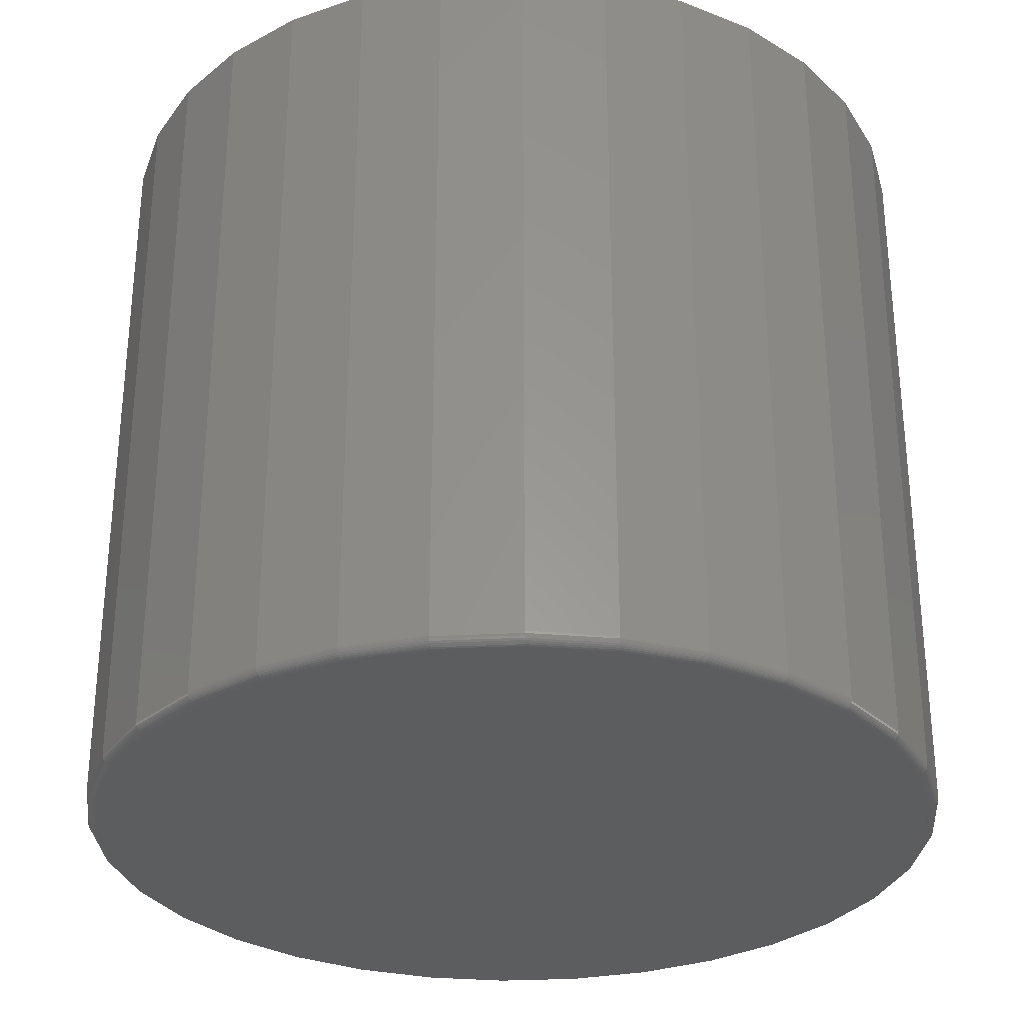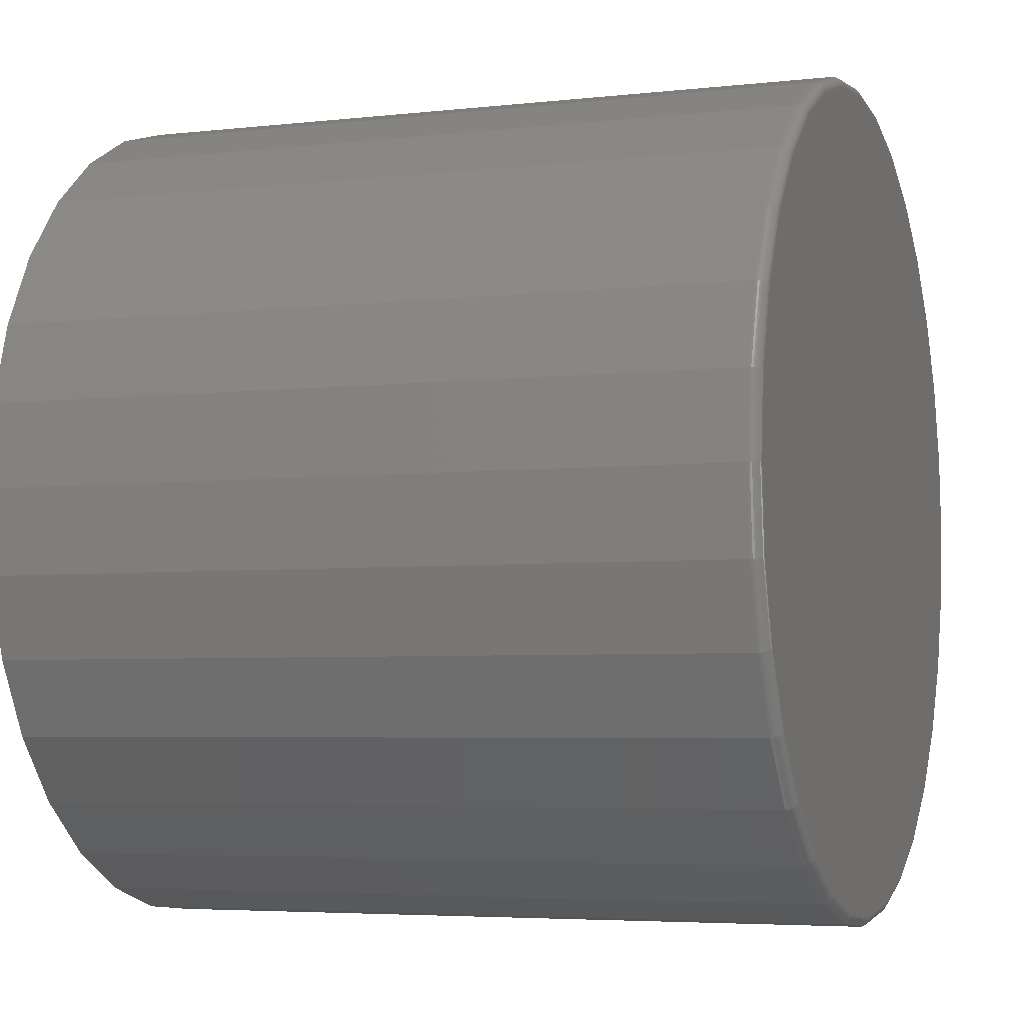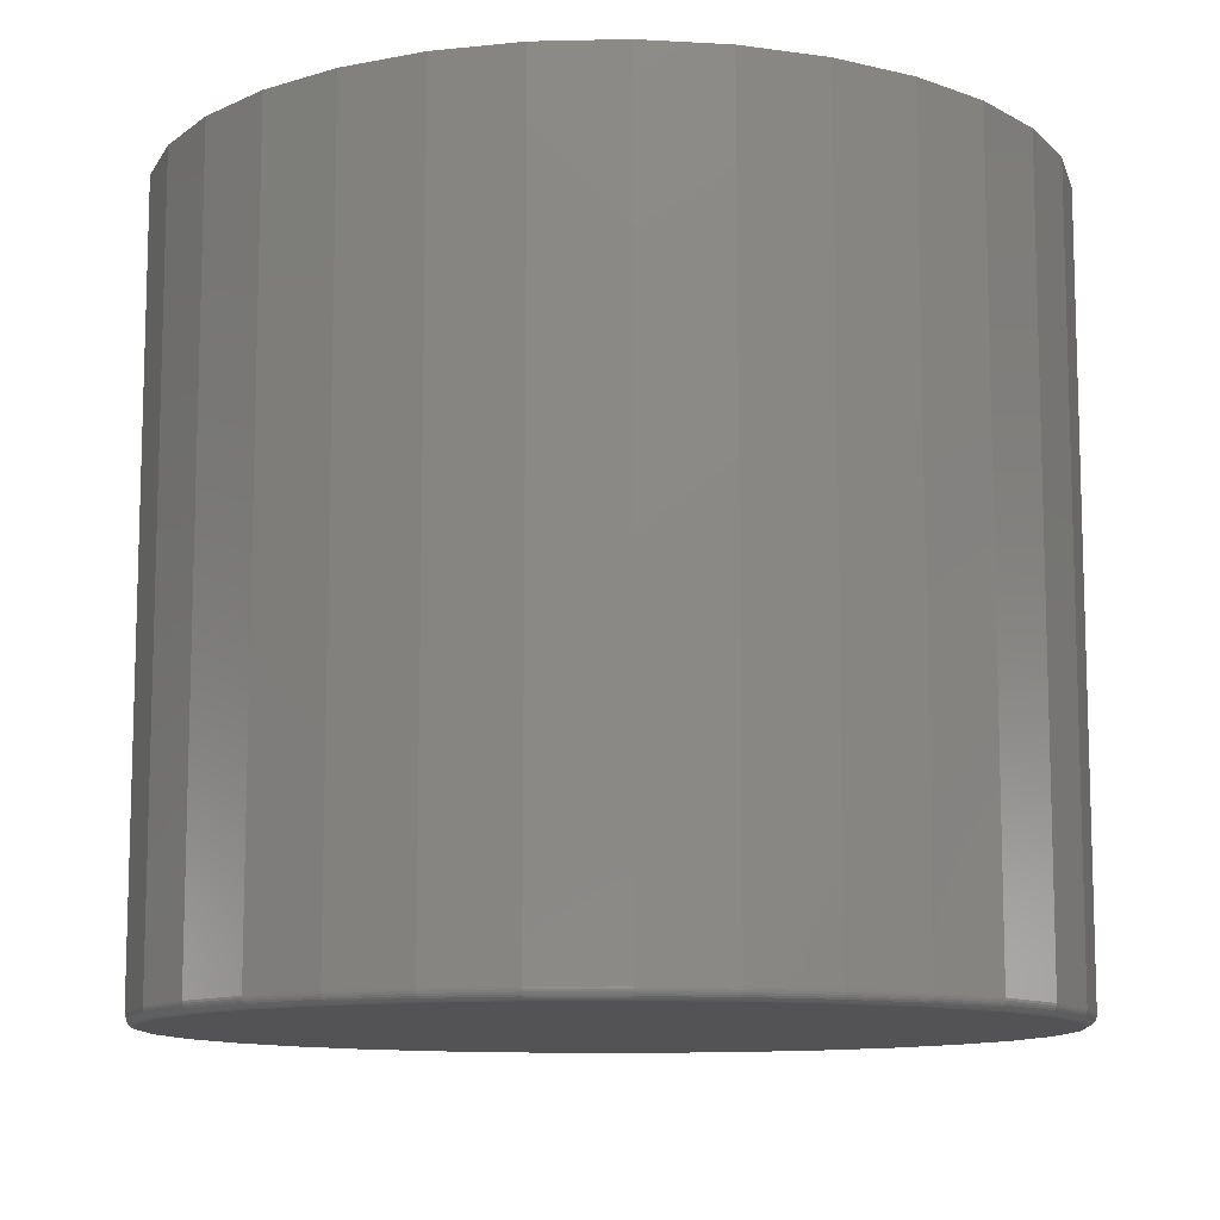
<metadata>
{"format":"stl","ext":"stl","renderer":"f3d","projection":"perspective","resolution":1024,"background":"white","views":[{"elev":-30.4,"azim":156.0,"up":"+Z"},{"elev":-4.7,"azim":109.9,"up":"+Y"},{"elev":-11.0,"azim":53.9,"up":"+Z"}]}
</metadata>
<code>
# stl→obj: 320 verts, 636 faces
v 0.007895 0.308 0
v 0.06798 0.3021 0
v -0.05219 0.3021 0
v 0.007895 -0.308 0
v -0.05219 -0.3021 0
v 0.06798 -0.3021 0
v -0.11 -0.2845 0
v 0.1258 -0.2845 0
v -0.1632 -0.2561 0
v 0.179 -0.2561 0
v -0.2099 -0.2178 0
v 0.2257 -0.2178 0
v -0.2482 -0.1711 0
v 0.264 -0.1711 0
v -0.2766 -0.1179 0
v 0.2924 -0.1179 0
v -0.2942 -0.06008 0
v 0.31 -0.06008 0
v -0.3001 -1.107e-16 0
v 0.3159 -8.71e-17 0
v -0.2942 0.06008 0
v 0.31 0.06008 0
v -0.2766 0.1179 0
v 0.2924 0.1179 0
v -0.2482 0.1711 0
v 0.264 0.1711 0
v -0.2099 0.2178 0
v 0.2257 0.2178 0
v -0.1632 0.2561 0
v 0.179 0.2561 0
v -0.11 0.2845 0
v 0.1258 0.2845 0
v 0.3237 -3.578e-16 0.007812
v 0.3237 0 0.5625
v 0.3176 -0.06161 0.007812
v 0.3176 -0.06161 0.5625
v 0.2996 -0.1208 0.007812
v 0.2996 -0.1208 0.5625
v 0.2705 -0.1754 0.007812
v 0.2705 -0.1754 0.5625
v 0.2312 -0.2233 0.007812
v 0.2312 -0.2233 0.5625
v 0.1833 -0.2626 0.007812
v 0.1833 -0.2626 0.5625
v 0.1287 -0.2918 0.007812
v 0.1287 -0.2918 0.5625
v 0.0695 -0.3097 0.007812
v 0.0695 -0.3097 0.5625
v 0.007895 -0.3158 0.007812
v 0.007895 -0.3158 0.5625
v -0.05371 -0.3097 0.007812
v -0.05371 -0.3097 0.5625
v -0.113 -0.2918 0.007812
v -0.113 -0.2918 0.5625
v -0.1675 -0.2626 0.007812
v -0.1675 -0.2626 0.5625
v -0.2154 -0.2233 0.007812
v -0.2154 -0.2233 0.5625
v -0.2547 -0.1754 0.007812
v -0.2547 -0.1754 0.5625
v -0.2839 -0.1208 0.007812
v -0.2839 -0.1208 0.5625
v -0.3018 -0.06161 0.007812
v -0.3018 -0.06161 0.5625
v -0.3079 3.867e-17 0.007812
v -0.3079 3.867e-17 0.5625
v -0.3018 0.06161 0.007812
v -0.3018 0.06161 0.5625
v -0.2839 0.1208 0.007812
v -0.2839 0.1208 0.5625
v -0.2547 0.1754 0.007812
v -0.2547 0.1754 0.5625
v -0.2154 0.2233 0.007812
v -0.2154 0.2233 0.5625
v -0.1675 0.2626 0.007812
v -0.1675 0.2626 0.5625
v -0.113 0.2918 0.007812
v -0.113 0.2918 0.5625
v -0.05371 0.3097 0.007812
v -0.05371 0.3097 0.5625
v 0.007895 0.3158 0.007812
v 0.007895 0.3158 0.5625
v 0.0695 0.3097 0.007812
v 0.0695 0.3097 0.5625
v 0.1287 0.2918 0.007812
v 0.1287 0.2918 0.5625
v 0.1833 0.2626 0.007812
v 0.1833 0.2626 0.5625
v 0.2312 0.2233 0.007812
v 0.2312 0.2233 0.5625
v 0.2705 0.1754 0.007812
v 0.2705 0.1754 0.5625
v 0.2996 0.1208 0.007812
v 0.2996 0.1208 0.5625
v 0.3176 0.06161 0.007812
v 0.3176 0.06161 0.5625
v -0.3077 -1.11e-16 0.006288
v -0.3017 0.06158 0.006288
v -0.3073 -8.327e-17 0.004823
v -0.3012 0.06149 0.004823
v -0.3066 -1.11e-16 0.003472
v -0.3005 0.06135 0.003472
v -0.3056 -1.11e-16 0.002288
v -0.2996 0.06116 0.002288
v -0.3044 -8.327e-17 0.001317
v -0.2984 0.06093 0.001317
v -0.3031 -1.11e-16 0.0005947
v -0.2971 0.06067 0.0005947
v -0.3016 -1.11e-16 0.0001501
v -0.2957 0.06038 0.0001501
v 0.3175 0.06158 0.006288
v 0.3235 -1.943e-16 0.006288
v 0.317 0.06149 0.004823
v 0.3231 -1.943e-16 0.004823
v 0.3163 0.06135 0.003472
v 0.3224 -1.943e-16 0.003472
v 0.3154 0.06116 0.002288
v 0.3214 -2.22e-16 0.002288
v 0.3142 0.06093 0.001317
v 0.3202 -1.943e-16 0.001317
v 0.3129 0.06067 0.0005947
v 0.3189 -1.943e-16 0.0005947
v 0.3114 0.06038 0.0001501
v 0.3174 -1.943e-16 0.0001501
v 0.2995 0.1208 0.006288
v 0.2991 0.1206 0.004823
v 0.2984 0.1203 0.003472
v 0.2975 0.12 0.002288
v 0.2964 0.1195 0.001317
v 0.2952 0.119 0.0005947
v 0.2938 0.1184 0.0001501
v 0.2703 0.1754 0.006288
v 0.27 0.1751 0.004823
v 0.2694 0.1747 0.003472
v 0.2686 0.1742 0.002288
v 0.2676 0.1735 0.001317
v 0.2665 0.1728 0.0005947
v 0.2652 0.1719 0.0001501
v 0.2311 0.2232 0.006288
v 0.2308 0.2229 0.004823
v 0.2303 0.2224 0.003472
v 0.2296 0.2217 0.002288
v 0.2287 0.2208 0.001317
v 0.2278 0.2199 0.0005947
v 0.2267 0.2189 0.0001501
v 0.1833 0.2624 0.006288
v 0.183 0.2621 0.004823
v 0.1826 0.2615 0.003472
v 0.1821 0.2607 0.002288
v 0.1814 0.2597 0.001317
v 0.1807 0.2586 0.0005947
v 0.1798 0.2573 0.0001501
v 0.1287 0.2916 0.006288
v 0.1285 0.2912 0.004823
v 0.1282 0.2905 0.003472
v 0.1279 0.2896 0.002288
v 0.1274 0.2885 0.001317
v 0.1269 0.2873 0.0005947
v 0.1263 0.2859 0.0001501
v 0.06947 0.3096 0.006288
v 0.06939 0.3091 0.004823
v 0.06925 0.3084 0.003472
v 0.06906 0.3075 0.002288
v 0.06882 0.3063 0.001317
v 0.06856 0.305 0.0005947
v 0.06828 0.3036 0.0001501
v 0.007895 0.3156 0.006288
v 0.007895 0.3152 0.004823
v 0.007895 0.3145 0.003472
v 0.007895 0.3135 0.002288
v 0.007895 0.3123 0.001317
v 0.007895 0.311 0.0005947
v 0.007895 0.3095 0.0001501
v -0.05368 0.3096 0.006288
v -0.0536 0.3091 0.004823
v -0.05346 0.3084 0.003472
v -0.05327 0.3075 0.002288
v -0.05304 0.3063 0.001317
v -0.05277 0.305 0.0005947
v -0.05249 0.3036 0.0001501
v -0.1129 0.2916 0.006288
v -0.1127 0.2912 0.004823
v -0.1124 0.2905 0.003472
v -0.1121 0.2896 0.002288
v -0.1116 0.2885 0.001317
v -0.1111 0.2873 0.0005947
v -0.1105 0.2859 0.0001501
v -0.1675 0.2624 0.006288
v -0.1672 0.2621 0.004823
v -0.1668 0.2615 0.003472
v -0.1663 0.2607 0.002288
v -0.1656 0.2597 0.001317
v -0.1649 0.2586 0.0005947
v -0.1641 0.2573 0.0001501
v -0.2153 0.2232 0.006288
v -0.215 0.2229 0.004823
v -0.2145 0.2224 0.003472
v -0.2138 0.2217 0.002288
v -0.2129 0.2208 0.001317
v -0.212 0.2199 0.0005947
v -0.211 0.2189 0.0001501
v -0.2545 0.1754 0.006288
v -0.2542 0.1751 0.004823
v -0.2536 0.1747 0.003472
v -0.2528 0.1742 0.002288
v -0.2518 0.1735 0.001317
v -0.2507 0.1728 0.0005947
v -0.2494 0.1719 0.0001501
v -0.2837 0.1208 0.006288
v -0.2833 0.1206 0.004823
v -0.2826 0.1203 0.003472
v -0.2817 0.12 0.002288
v -0.2806 0.1195 0.001317
v -0.2794 0.119 0.0005947
v -0.278 0.1184 0.0001501
v 0.3175 -0.06158 0.006288
v 0.317 -0.06149 0.004823
v 0.3163 -0.06135 0.003472
v 0.3154 -0.06116 0.002288
v 0.3142 -0.06093 0.001317
v 0.3129 -0.06067 0.0005947
v 0.3114 -0.06038 0.0001501
v -0.3017 -0.06158 0.006288
v -0.3012 -0.06149 0.004823
v -0.3005 -0.06135 0.003472
v -0.2996 -0.06116 0.002288
v -0.2984 -0.06093 0.001317
v -0.2971 -0.06067 0.0005947
v -0.2957 -0.06038 0.0001501
v -0.2837 -0.1208 0.006288
v -0.2833 -0.1206 0.004823
v -0.2826 -0.1203 0.003472
v -0.2817 -0.12 0.002288
v -0.2806 -0.1195 0.001317
v -0.2794 -0.119 0.0005947
v -0.278 -0.1184 0.0001501
v -0.2545 -0.1754 0.006288
v -0.2542 -0.1751 0.004823
v -0.2536 -0.1747 0.003472
v -0.2528 -0.1742 0.002288
v -0.2518 -0.1735 0.001317
v -0.2507 -0.1728 0.0005947
v -0.2494 -0.1719 0.0001501
v -0.2153 -0.2232 0.006288
v -0.215 -0.2229 0.004823
v -0.2145 -0.2224 0.003472
v -0.2138 -0.2217 0.002288
v -0.2129 -0.2208 0.001317
v -0.212 -0.2199 0.0005947
v -0.211 -0.2189 0.0001501
v -0.1675 -0.2624 0.006288
v -0.1672 -0.2621 0.004823
v -0.1668 -0.2615 0.003472
v -0.1663 -0.2607 0.002288
v -0.1656 -0.2597 0.001317
v -0.1649 -0.2586 0.0005947
v -0.1641 -0.2573 0.0001501
v -0.1129 -0.2916 0.006288
v -0.1127 -0.2912 0.004823
v -0.1124 -0.2905 0.003472
v -0.1121 -0.2896 0.002288
v -0.1116 -0.2885 0.001317
v -0.1111 -0.2873 0.0005947
v -0.1105 -0.2859 0.0001501
v -0.05368 -0.3096 0.006288
v -0.0536 -0.3091 0.004823
v -0.05346 -0.3084 0.003472
v -0.05327 -0.3075 0.002288
v -0.05304 -0.3063 0.001317
v -0.05277 -0.305 0.0005947
v -0.05249 -0.3036 0.0001501
v 0.007895 -0.3156 0.006288
v 0.007895 -0.3152 0.004823
v 0.007895 -0.3145 0.003472
v 0.007895 -0.3135 0.002288
v 0.007895 -0.3123 0.001317
v 0.007895 -0.311 0.0005947
v 0.007895 -0.3095 0.0001501
v 0.06947 -0.3096 0.006288
v 0.06939 -0.3091 0.004823
v 0.06925 -0.3084 0.003472
v 0.06906 -0.3075 0.002288
v 0.06882 -0.3063 0.001317
v 0.06856 -0.305 0.0005947
v 0.06828 -0.3036 0.0001501
v 0.1287 -0.2916 0.006288
v 0.1285 -0.2912 0.004823
v 0.1282 -0.2905 0.003472
v 0.1279 -0.2896 0.002288
v 0.1274 -0.2885 0.001317
v 0.1269 -0.2873 0.0005947
v 0.1263 -0.2859 0.0001501
v 0.1833 -0.2624 0.006288
v 0.183 -0.2621 0.004823
v 0.1826 -0.2615 0.003472
v 0.1821 -0.2607 0.002288
v 0.1814 -0.2597 0.001317
v 0.1807 -0.2586 0.0005947
v 0.1798 -0.2573 0.0001501
v 0.2311 -0.2232 0.006288
v 0.2308 -0.2229 0.004823
v 0.2303 -0.2224 0.003472
v 0.2296 -0.2217 0.002288
v 0.2287 -0.2208 0.001317
v 0.2278 -0.2199 0.0005947
v 0.2267 -0.2189 0.0001501
v 0.2703 -0.1754 0.006288
v 0.27 -0.1751 0.004823
v 0.2694 -0.1747 0.003472
v 0.2686 -0.1742 0.002288
v 0.2676 -0.1735 0.001317
v 0.2665 -0.1728 0.0005947
v 0.2652 -0.1719 0.0001501
v 0.2995 -0.1208 0.006288
v 0.2991 -0.1206 0.004823
v 0.2984 -0.1203 0.003472
v 0.2975 -0.12 0.002288
v 0.2964 -0.1195 0.001317
v 0.2952 -0.119 0.0005947
v 0.2938 -0.1184 0.0001501
f 1 2 3
f 4 5 6
f 6 5 7
f 6 7 8
f 8 7 9
f 8 9 10
f 10 9 11
f 10 11 12
f 12 11 13
f 12 13 14
f 14 13 15
f 14 15 16
f 16 15 17
f 16 17 18
f 18 17 19
f 18 19 20
f 20 19 21
f 20 21 22
f 22 21 23
f 22 23 24
f 24 23 25
f 24 25 26
f 26 25 27
f 26 27 28
f 28 27 29
f 28 29 30
f 30 29 31
f 30 31 32
f 32 31 3
f 32 3 2
f 33 34 35
f 35 34 36
f 35 36 37
f 37 36 38
f 37 38 39
f 39 38 40
f 39 40 41
f 41 40 42
f 41 42 43
f 43 42 44
f 43 44 45
f 45 44 46
f 45 46 47
f 47 46 48
f 47 48 49
f 49 48 50
f 49 50 51
f 51 50 52
f 51 52 53
f 53 52 54
f 53 54 55
f 55 54 56
f 55 56 57
f 57 56 58
f 57 58 59
f 59 58 60
f 59 60 61
f 61 60 62
f 61 62 63
f 63 62 64
f 63 64 65
f 65 64 66
f 65 66 67
f 67 66 68
f 67 68 69
f 69 68 70
f 69 70 71
f 71 70 72
f 71 72 73
f 73 72 74
f 73 74 75
f 75 74 76
f 75 76 77
f 77 76 78
f 77 78 79
f 79 78 80
f 79 80 81
f 81 80 82
f 81 82 83
f 83 82 84
f 83 84 85
f 85 84 86
f 85 86 87
f 87 86 88
f 87 88 89
f 89 88 90
f 89 90 91
f 91 90 92
f 91 92 93
f 93 92 94
f 93 94 95
f 95 94 96
f 95 96 33
f 33 96 34
f 65 67 97
f 97 67 98
f 97 98 99
f 99 98 100
f 99 100 101
f 101 100 102
f 101 102 103
f 103 102 104
f 103 104 105
f 105 104 106
f 105 106 107
f 107 106 108
f 107 108 109
f 109 108 110
f 109 110 19
f 19 110 21
f 95 33 111
f 111 33 112
f 111 112 113
f 113 112 114
f 113 114 115
f 115 114 116
f 115 116 117
f 117 116 118
f 117 118 119
f 119 118 120
f 119 120 121
f 121 120 122
f 121 122 123
f 123 122 124
f 123 124 22
f 22 124 20
f 93 95 125
f 125 95 111
f 125 111 126
f 126 111 113
f 126 113 127
f 127 113 115
f 127 115 128
f 128 115 117
f 128 117 129
f 129 117 119
f 129 119 130
f 130 119 121
f 130 121 131
f 131 121 123
f 131 123 24
f 24 123 22
f 91 93 132
f 132 93 125
f 132 125 133
f 133 125 126
f 133 126 134
f 134 126 127
f 134 127 135
f 135 127 128
f 135 128 136
f 136 128 129
f 136 129 137
f 137 129 130
f 137 130 138
f 138 130 131
f 138 131 26
f 26 131 24
f 89 91 139
f 139 91 132
f 139 132 140
f 140 132 133
f 140 133 141
f 141 133 134
f 141 134 142
f 142 134 135
f 142 135 143
f 143 135 136
f 143 136 144
f 144 136 137
f 144 137 145
f 145 137 138
f 145 138 28
f 28 138 26
f 87 89 146
f 146 89 139
f 146 139 147
f 147 139 140
f 147 140 148
f 148 140 141
f 148 141 149
f 149 141 142
f 149 142 150
f 150 142 143
f 150 143 151
f 151 143 144
f 151 144 152
f 152 144 145
f 152 145 30
f 30 145 28
f 85 87 153
f 153 87 146
f 153 146 154
f 154 146 147
f 154 147 155
f 155 147 148
f 155 148 156
f 156 148 149
f 156 149 157
f 157 149 150
f 157 150 158
f 158 150 151
f 158 151 159
f 159 151 152
f 159 152 32
f 32 152 30
f 83 85 160
f 160 85 153
f 160 153 161
f 161 153 154
f 161 154 162
f 162 154 155
f 162 155 163
f 163 155 156
f 163 156 164
f 164 156 157
f 164 157 165
f 165 157 158
f 165 158 166
f 166 158 159
f 166 159 2
f 2 159 32
f 81 83 167
f 167 83 160
f 167 160 168
f 168 160 161
f 168 161 169
f 169 161 162
f 169 162 170
f 170 162 163
f 170 163 171
f 171 163 164
f 171 164 172
f 172 164 165
f 172 165 173
f 173 165 166
f 173 166 1
f 1 166 2
f 79 81 174
f 174 81 167
f 174 167 175
f 175 167 168
f 175 168 176
f 176 168 169
f 176 169 177
f 177 169 170
f 177 170 178
f 178 170 171
f 178 171 179
f 179 171 172
f 179 172 180
f 180 172 173
f 180 173 3
f 3 173 1
f 77 79 181
f 181 79 174
f 181 174 182
f 182 174 175
f 182 175 183
f 183 175 176
f 183 176 184
f 184 176 177
f 184 177 185
f 185 177 178
f 185 178 186
f 186 178 179
f 186 179 187
f 187 179 180
f 187 180 31
f 31 180 3
f 75 77 188
f 188 77 181
f 188 181 189
f 189 181 182
f 189 182 190
f 190 182 183
f 190 183 191
f 191 183 184
f 191 184 192
f 192 184 185
f 192 185 193
f 193 185 186
f 193 186 194
f 194 186 187
f 194 187 29
f 29 187 31
f 73 75 195
f 195 75 188
f 195 188 196
f 196 188 189
f 196 189 197
f 197 189 190
f 197 190 198
f 198 190 191
f 198 191 199
f 199 191 192
f 199 192 200
f 200 192 193
f 200 193 201
f 201 193 194
f 201 194 27
f 27 194 29
f 71 73 202
f 202 73 195
f 202 195 203
f 203 195 196
f 203 196 204
f 204 196 197
f 204 197 205
f 205 197 198
f 205 198 206
f 206 198 199
f 206 199 207
f 207 199 200
f 207 200 208
f 208 200 201
f 208 201 25
f 25 201 27
f 69 71 209
f 209 71 202
f 209 202 210
f 210 202 203
f 210 203 211
f 211 203 204
f 211 204 212
f 212 204 205
f 212 205 213
f 213 205 206
f 213 206 214
f 214 206 207
f 214 207 215
f 215 207 208
f 215 208 23
f 23 208 25
f 67 69 98
f 98 69 209
f 98 209 100
f 100 209 210
f 100 210 102
f 102 210 211
f 102 211 104
f 104 211 212
f 104 212 106
f 106 212 213
f 106 213 108
f 108 213 214
f 108 214 110
f 110 214 215
f 110 215 21
f 21 215 23
f 33 35 112
f 112 35 216
f 112 216 114
f 114 216 217
f 114 217 116
f 116 217 218
f 116 218 118
f 118 218 219
f 118 219 120
f 120 219 220
f 120 220 122
f 122 220 221
f 122 221 124
f 124 221 222
f 124 222 20
f 20 222 18
f 63 65 223
f 223 65 97
f 223 97 224
f 224 97 99
f 224 99 225
f 225 99 101
f 225 101 226
f 226 101 103
f 226 103 227
f 227 103 105
f 227 105 228
f 228 105 107
f 228 107 229
f 229 107 109
f 229 109 17
f 17 109 19
f 61 63 230
f 230 63 223
f 230 223 231
f 231 223 224
f 231 224 232
f 232 224 225
f 232 225 233
f 233 225 226
f 233 226 234
f 234 226 227
f 234 227 235
f 235 227 228
f 235 228 236
f 236 228 229
f 236 229 15
f 15 229 17
f 59 61 237
f 237 61 230
f 237 230 238
f 238 230 231
f 238 231 239
f 239 231 232
f 239 232 240
f 240 232 233
f 240 233 241
f 241 233 234
f 241 234 242
f 242 234 235
f 242 235 243
f 243 235 236
f 243 236 13
f 13 236 15
f 57 59 244
f 244 59 237
f 244 237 245
f 245 237 238
f 245 238 246
f 246 238 239
f 246 239 247
f 247 239 240
f 247 240 248
f 248 240 241
f 248 241 249
f 249 241 242
f 249 242 250
f 250 242 243
f 250 243 11
f 11 243 13
f 55 57 251
f 251 57 244
f 251 244 252
f 252 244 245
f 252 245 253
f 253 245 246
f 253 246 254
f 254 246 247
f 254 247 255
f 255 247 248
f 255 248 256
f 256 248 249
f 256 249 257
f 257 249 250
f 257 250 9
f 9 250 11
f 53 55 258
f 258 55 251
f 258 251 259
f 259 251 252
f 259 252 260
f 260 252 253
f 260 253 261
f 261 253 254
f 261 254 262
f 262 254 255
f 262 255 263
f 263 255 256
f 263 256 264
f 264 256 257
f 264 257 7
f 7 257 9
f 51 53 265
f 265 53 258
f 265 258 266
f 266 258 259
f 266 259 267
f 267 259 260
f 267 260 268
f 268 260 261
f 268 261 269
f 269 261 262
f 269 262 270
f 270 262 263
f 270 263 271
f 271 263 264
f 271 264 5
f 5 264 7
f 49 51 272
f 272 51 265
f 272 265 273
f 273 265 266
f 273 266 274
f 274 266 267
f 274 267 275
f 275 267 268
f 275 268 276
f 276 268 269
f 276 269 277
f 277 269 270
f 277 270 278
f 278 270 271
f 278 271 4
f 4 271 5
f 47 49 279
f 279 49 272
f 279 272 280
f 280 272 273
f 280 273 281
f 281 273 274
f 281 274 282
f 282 274 275
f 282 275 283
f 283 275 276
f 283 276 284
f 284 276 277
f 284 277 285
f 285 277 278
f 285 278 6
f 6 278 4
f 45 47 286
f 286 47 279
f 286 279 287
f 287 279 280
f 287 280 288
f 288 280 281
f 288 281 289
f 289 281 282
f 289 282 290
f 290 282 283
f 290 283 291
f 291 283 284
f 291 284 292
f 292 284 285
f 292 285 8
f 8 285 6
f 43 45 293
f 293 45 286
f 293 286 294
f 294 286 287
f 294 287 295
f 295 287 288
f 295 288 296
f 296 288 289
f 296 289 297
f 297 289 290
f 297 290 298
f 298 290 291
f 298 291 299
f 299 291 292
f 299 292 10
f 10 292 8
f 41 43 300
f 300 43 293
f 300 293 301
f 301 293 294
f 301 294 302
f 302 294 295
f 302 295 303
f 303 295 296
f 303 296 304
f 304 296 297
f 304 297 305
f 305 297 298
f 305 298 306
f 306 298 299
f 306 299 12
f 12 299 10
f 39 41 307
f 307 41 300
f 307 300 308
f 308 300 301
f 308 301 309
f 309 301 302
f 309 302 310
f 310 302 303
f 310 303 311
f 311 303 304
f 311 304 312
f 312 304 305
f 312 305 313
f 313 305 306
f 313 306 14
f 14 306 12
f 37 39 314
f 314 39 307
f 314 307 315
f 315 307 308
f 315 308 316
f 316 308 309
f 316 309 317
f 317 309 310
f 317 310 318
f 318 310 311
f 318 311 319
f 319 311 312
f 319 312 320
f 320 312 313
f 320 313 16
f 16 313 14
f 35 37 216
f 216 37 314
f 216 314 217
f 217 314 315
f 217 315 218
f 218 315 316
f 218 316 219
f 219 316 317
f 219 317 220
f 220 317 318
f 220 318 221
f 221 318 319
f 221 319 222
f 222 319 320
f 222 320 18
f 18 320 16
f 80 84 82
f 84 80 86
f 86 80 78
f 86 78 88
f 88 78 76
f 88 76 90
f 90 76 74
f 90 74 92
f 92 74 72
f 92 72 94
f 94 72 70
f 94 70 96
f 96 70 68
f 96 68 34
f 34 68 66
f 34 66 36
f 36 66 64
f 36 64 38
f 38 64 62
f 38 62 40
f 40 62 60
f 40 60 42
f 42 60 58
f 42 58 44
f 44 58 56
f 44 56 46
f 46 56 54
f 46 54 48
f 48 54 52
f 48 52 50

</code>
